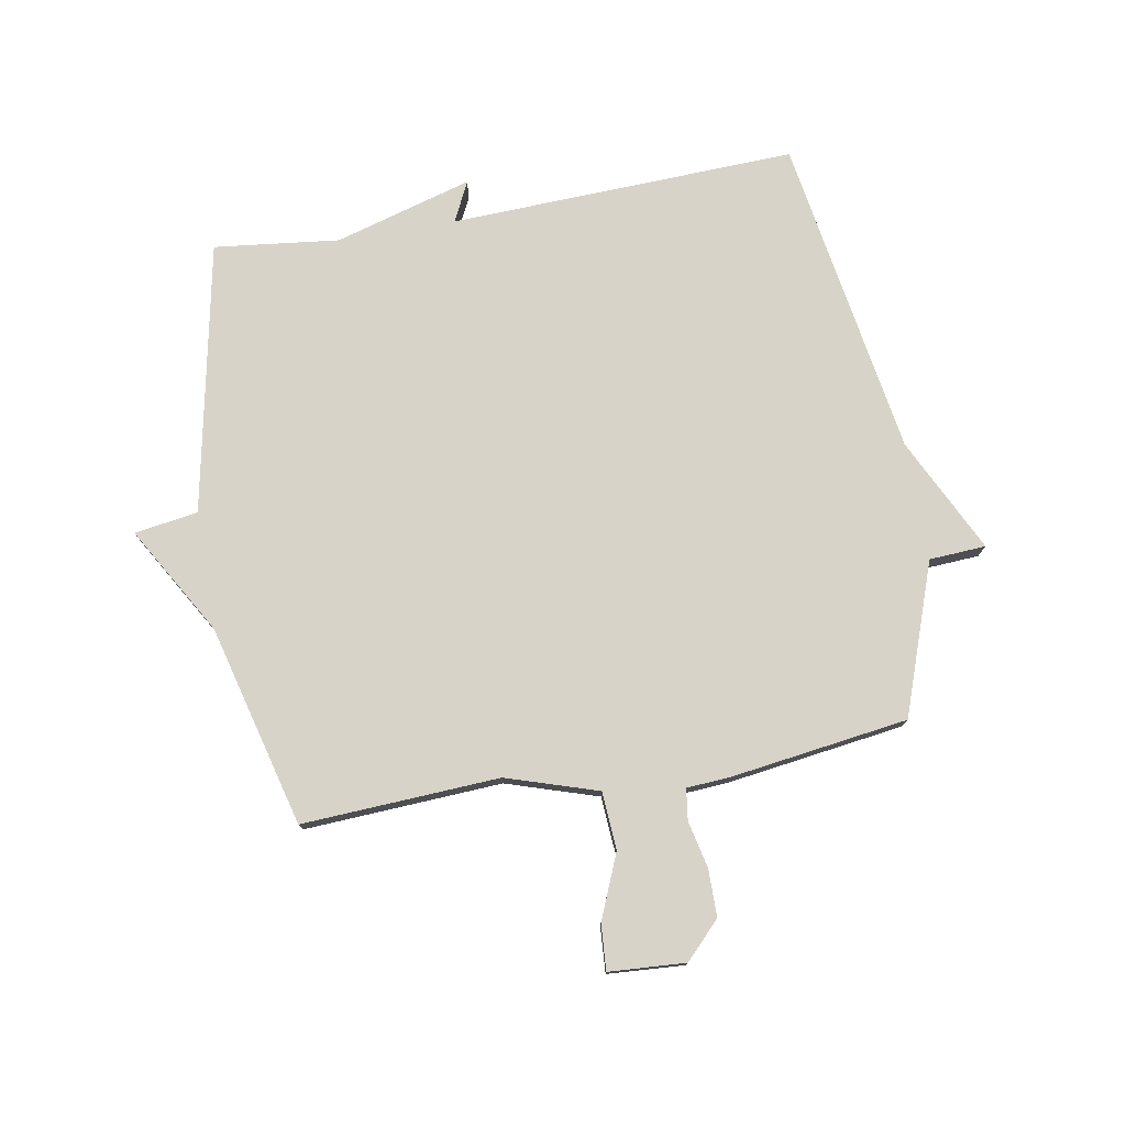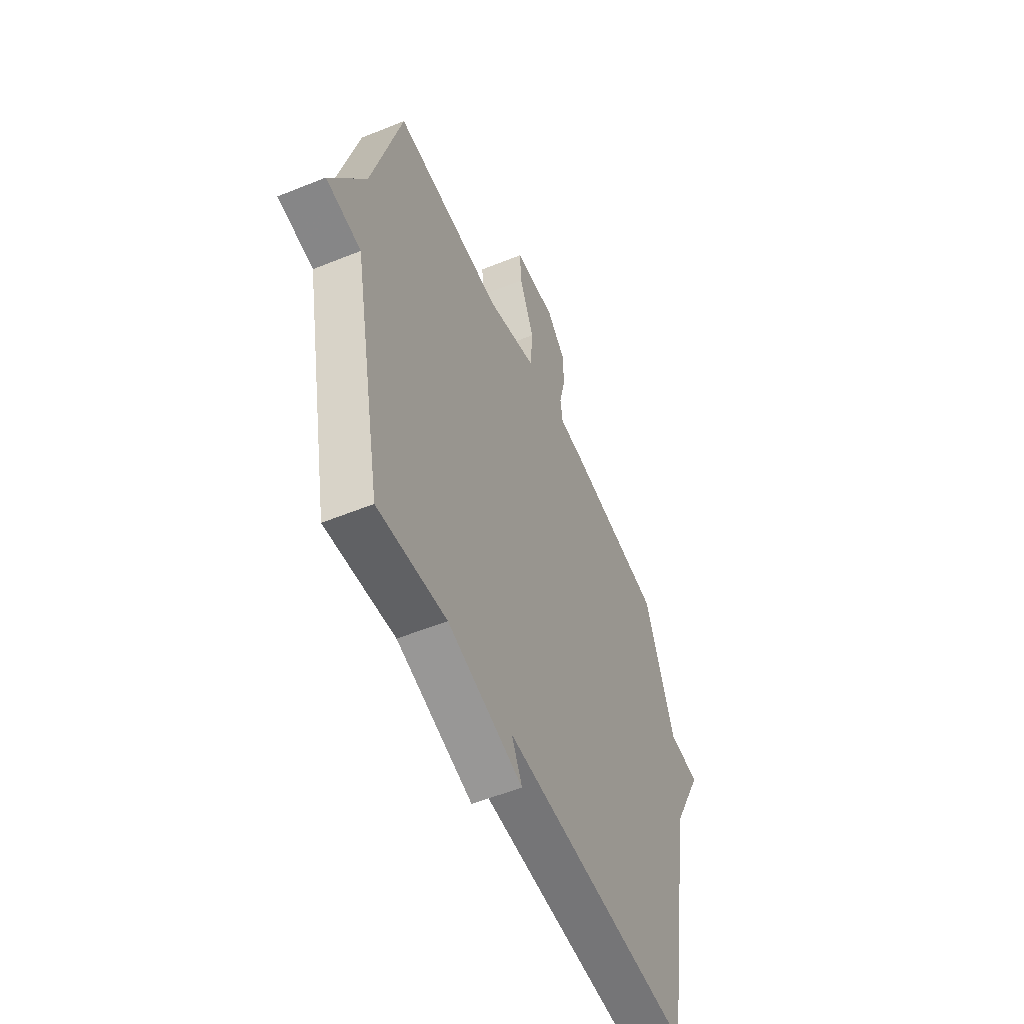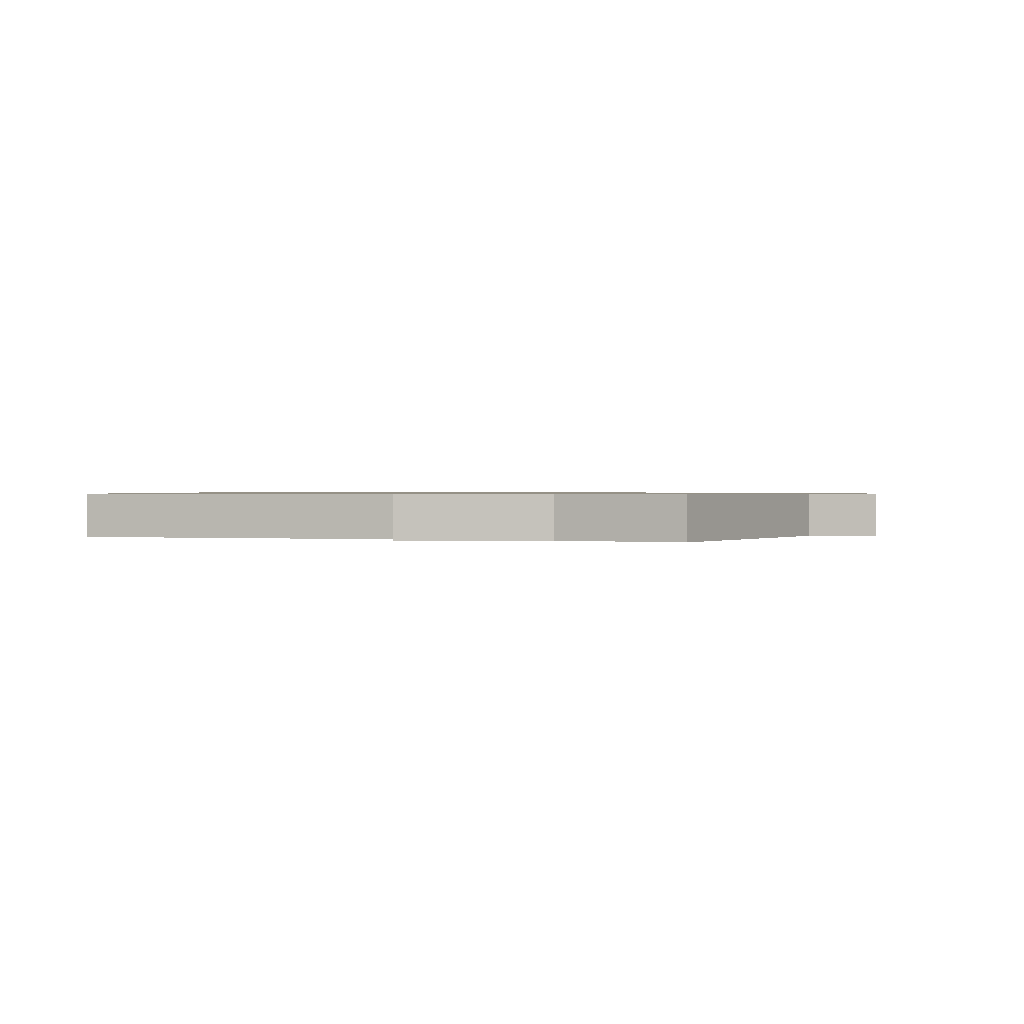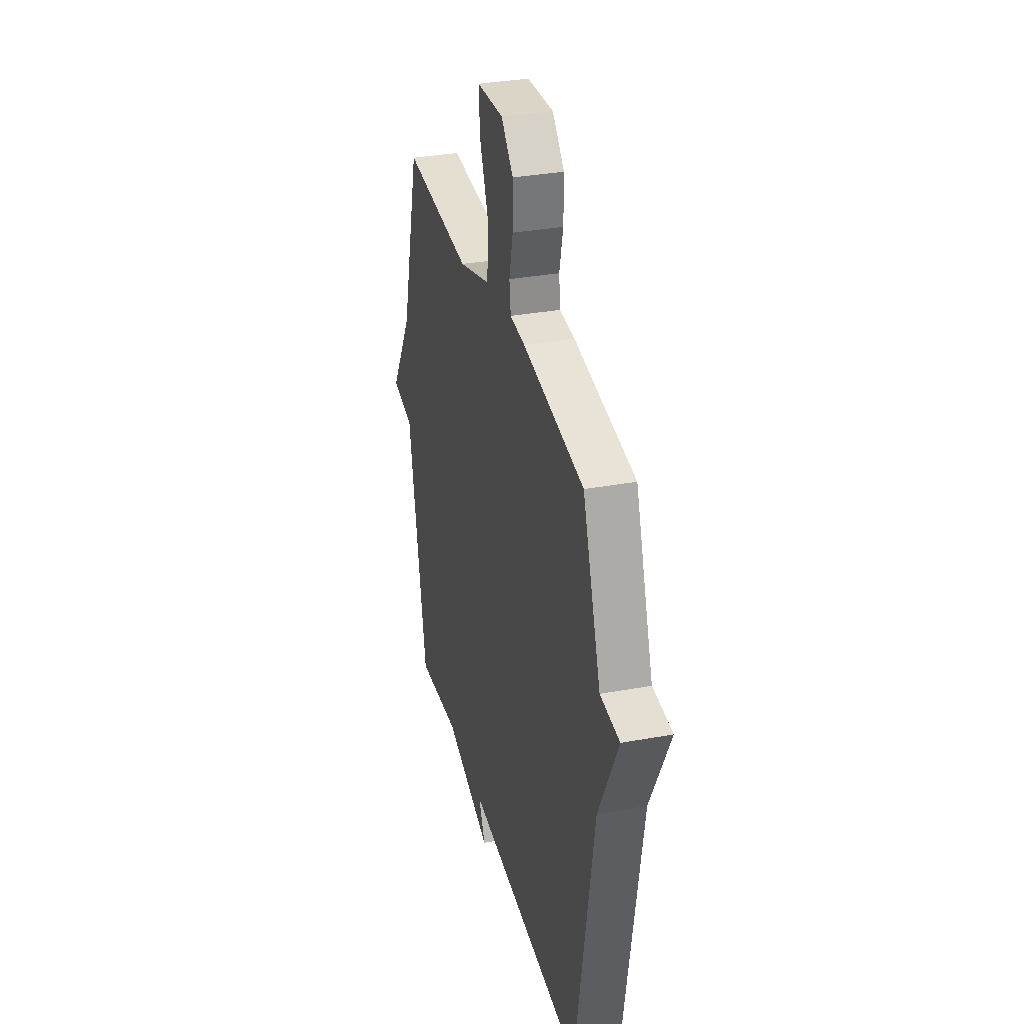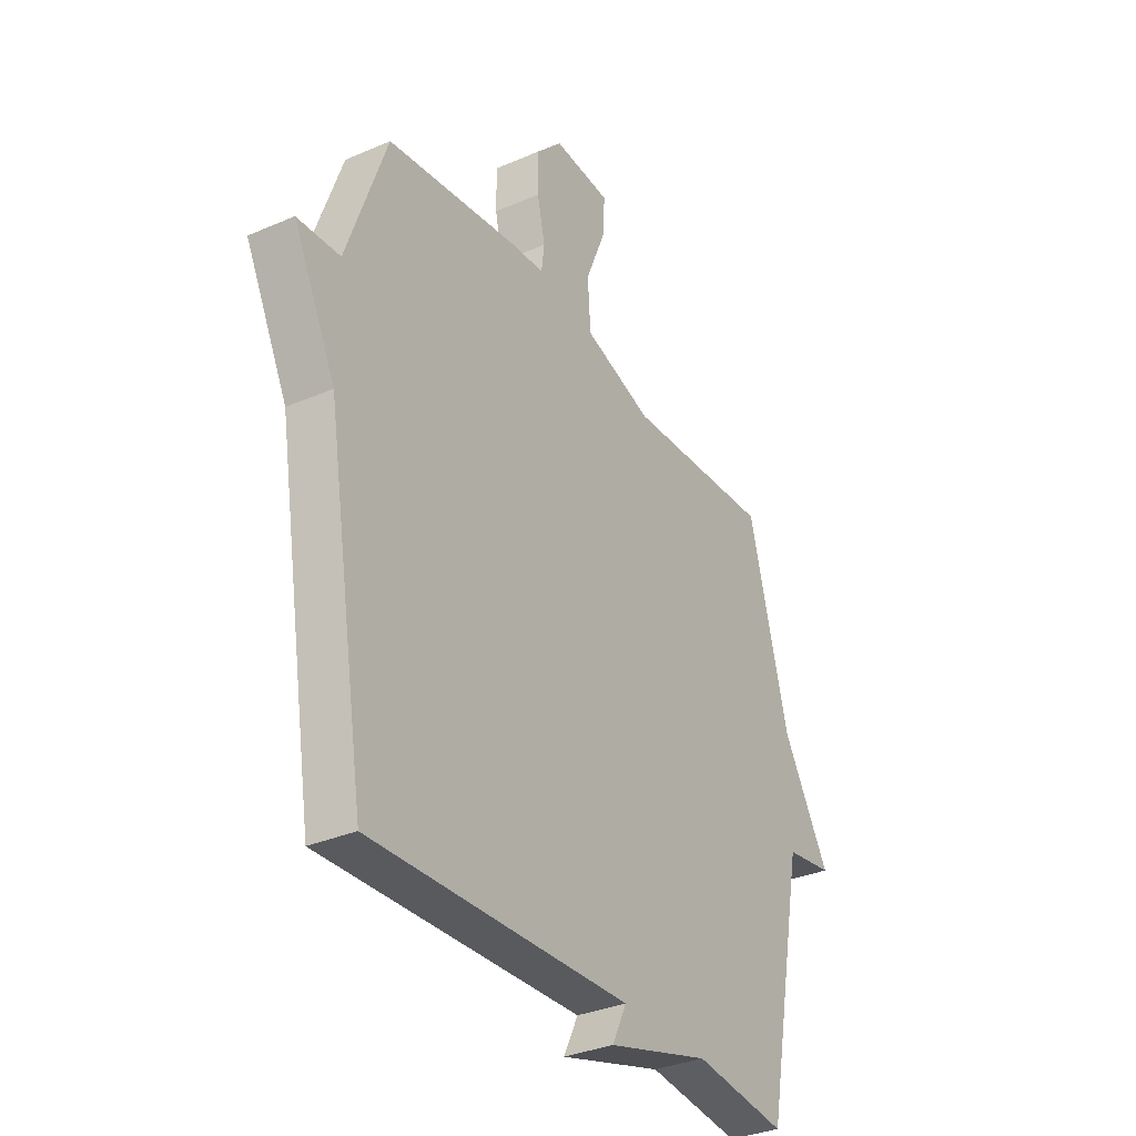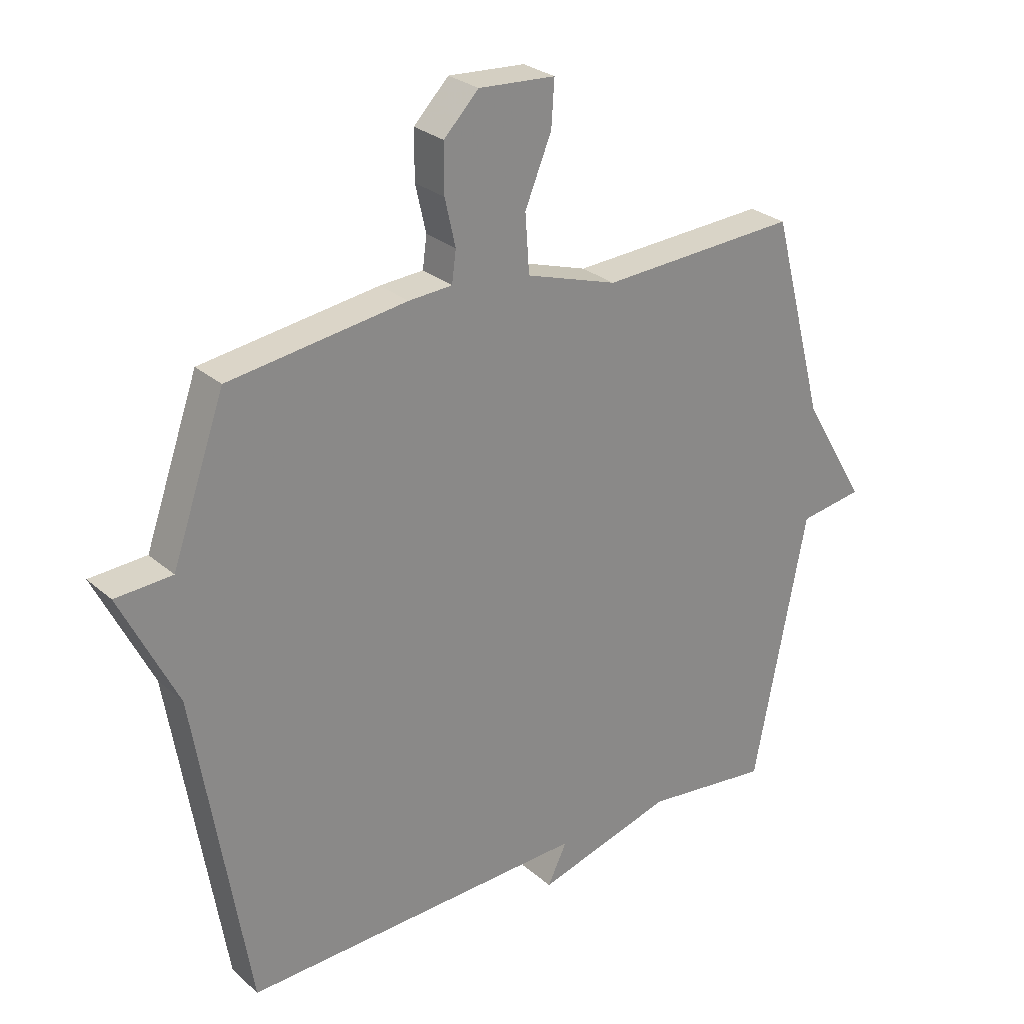
<metadata>
{"format":"obj","ext":"obj","renderer":"f3d","projection":"perspective","resolution":1024,"background":"white","views":[{"elev":76.8,"azim":-9.8,"up":"+Y"},{"elev":-54.5,"azim":-66.7,"up":"+Z"},{"elev":0.7,"azim":-160.7,"up":"+Y"},{"elev":33.2,"azim":75.8,"up":"+Z"},{"elev":-33.2,"azim":120.8,"up":"+Z"},{"elev":27.2,"azim":142.8,"up":"+Z"}]}
</metadata>
<code>
v -0.5 0.07 -0.5
v -0.59 0.07 -0.041
v -0.698 0.07 -0.024
v -0.59 0.07 0.159
v -0.5 0.07 0.5
v -0.165 0.07 0.481
v -0.01 0.07 0.53
v -0.003 0.07 0.628
v -0.048 0.07 0.737
v -0.053 0.07 0.814
v 0.077 0.07 0.822
v 0.136 0.07 0.761
v 0.136 0.07 0.68
v 0.118 0.07 0.601
v 0.125 0.07 0.548
v 0.199 0.07 0.543
v 0.5 0.07 0.5
v 0.59 0.07 0.244
v 0.686 0.07 0.238
v 0.59 0.07 0.044
v 0.5 0.07 -0.5
v -0.088 0.07 -0.476
v -0.055 0.07 -0.544
v -0.288 0.07 -0.476
v -0.5 0 -0.5
v -0.59 0 -0.041
v -0.698 0 -0.024
v -0.59 0 0.159
v -0.5 0 0.5
v -0.165 0 0.481
v -0.01 0 0.53
v -0.003 0 0.628
v -0.048 0 0.737
v -0.053 0 0.814
v 0.077 0 0.822
v 0.136 0 0.761
v 0.136 0 0.68
v 0.118 0 0.601
v 0.125 0 0.548
v 0.199 0 0.543
v 0.5 0 0.5
v 0.59 0 0.244
v 0.686 0 0.238
v 0.59 0 0.044
v 0.5 0 -0.5
v -0.088 0 -0.476
v -0.055 0 -0.544
v -0.288 0 -0.476
f 22 23 24
f 20 21 22
f 20 22 24
f 19 20 24
f 18 19 24
f 24 1 2
f 18 24 2
f 17 18 2
f 16 17 2
f 15 16 2
f 12 13 14
f 11 12 14
f 10 11 14
f 9 10 14
f 8 9 14
f 7 8 14 15
f 2 3 4
f 15 2 4
f 7 15 4
f 6 7 4
f 4 5 6
f 48 47 46
f 46 45 44
f 48 46 44
f 48 44 43
f 48 43 42
f 26 25 48
f 26 48 42
f 26 42 41
f 26 41 40
f 26 40 39
f 38 37 36
f 38 36 35
f 38 35 34
f 38 34 33
f 38 33 32
f 39 38 32 31
f 28 27 26
f 28 26 39
f 28 39 31
f 28 31 30
f 30 29 28
f 1 25 26 2
f 2 26 27 3
f 3 27 28 4
f 4 28 29 5
f 5 29 30 6
f 6 30 31 7
f 7 31 32 8
f 8 32 33 9
f 9 33 34 10
f 10 34 35 11
f 11 35 36 12
f 12 36 37 13
f 13 37 38 14
f 14 38 39 15
f 15 39 40 16
f 16 40 41 17
f 17 41 42 18
f 18 42 43 19
f 19 43 44 20
f 20 44 45 21
f 21 45 46 22
f 22 46 47 23
f 23 47 48 24
f 24 48 25 1

</code>
